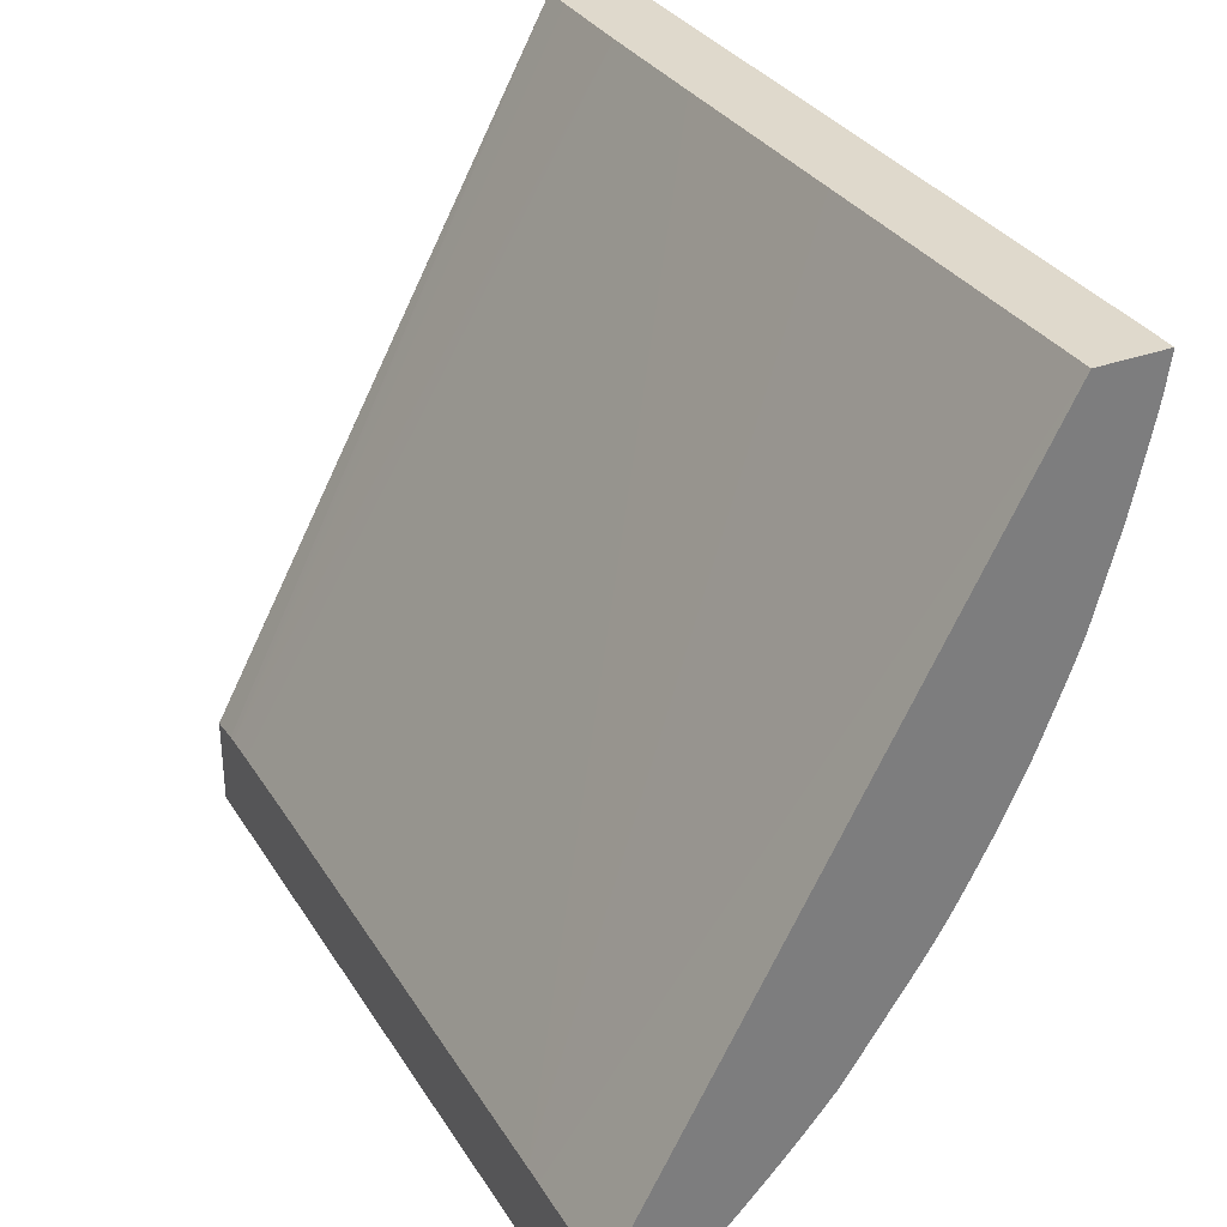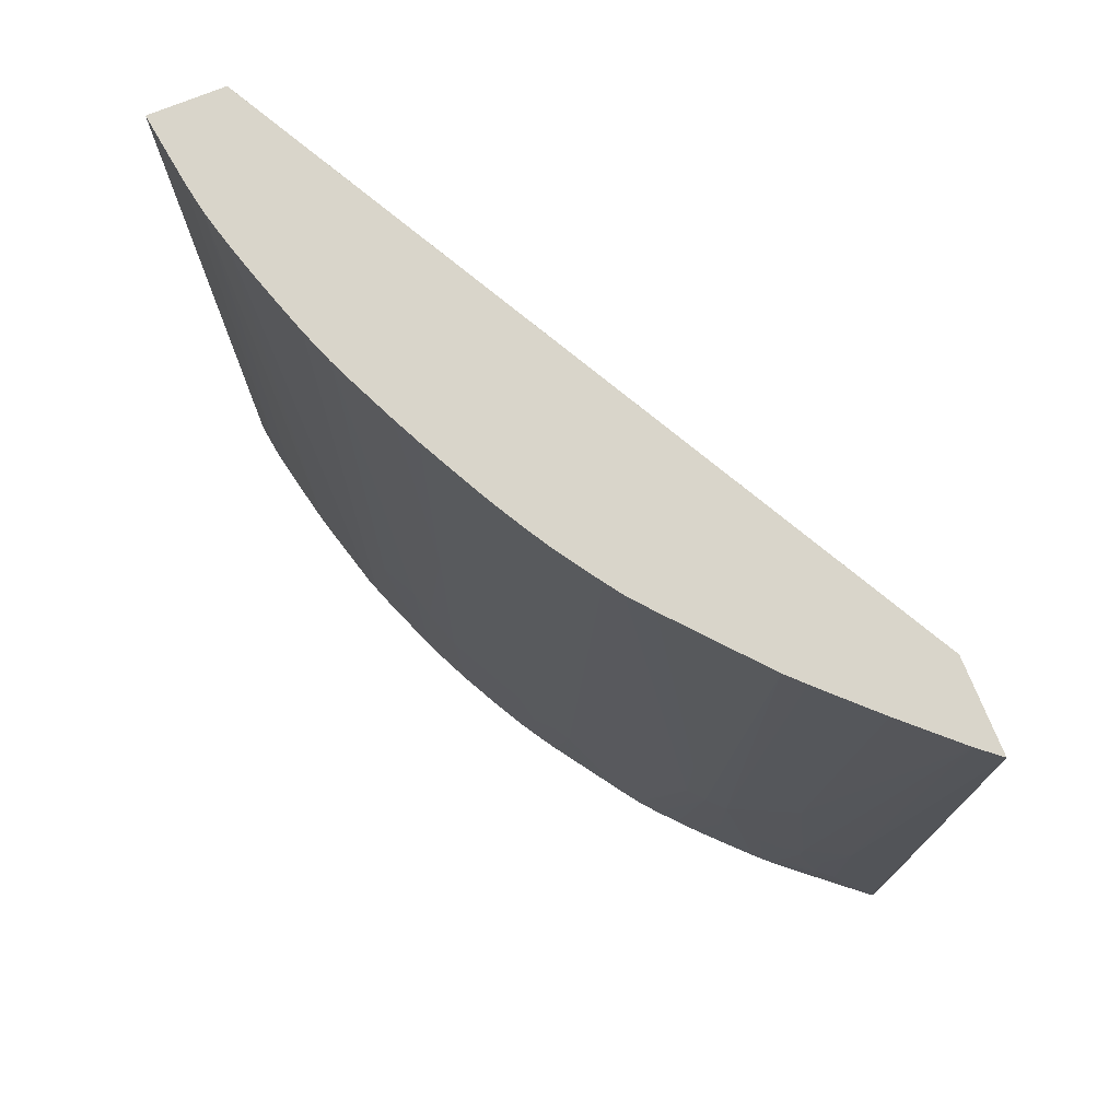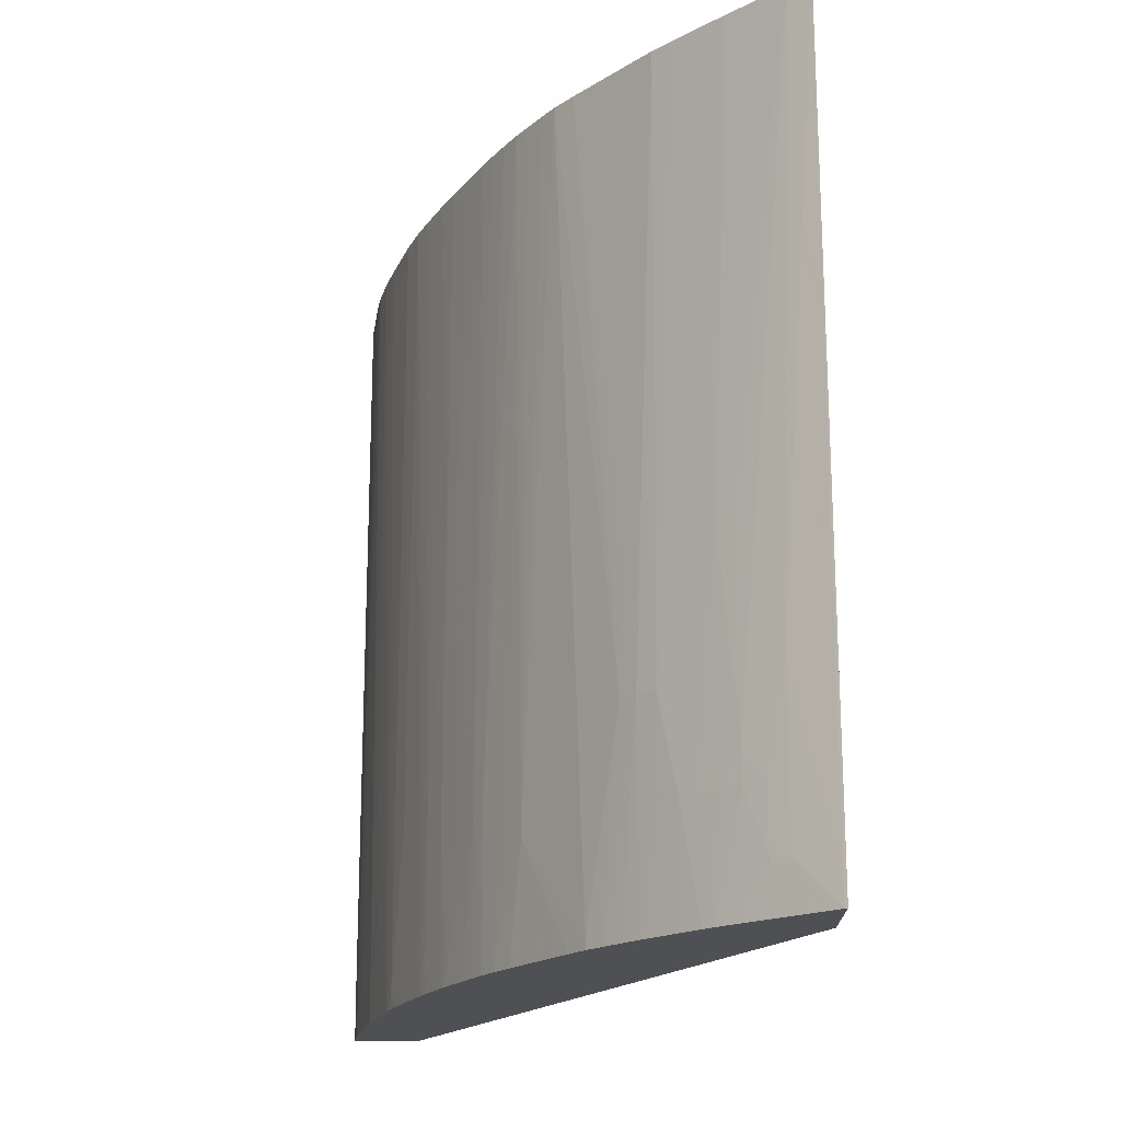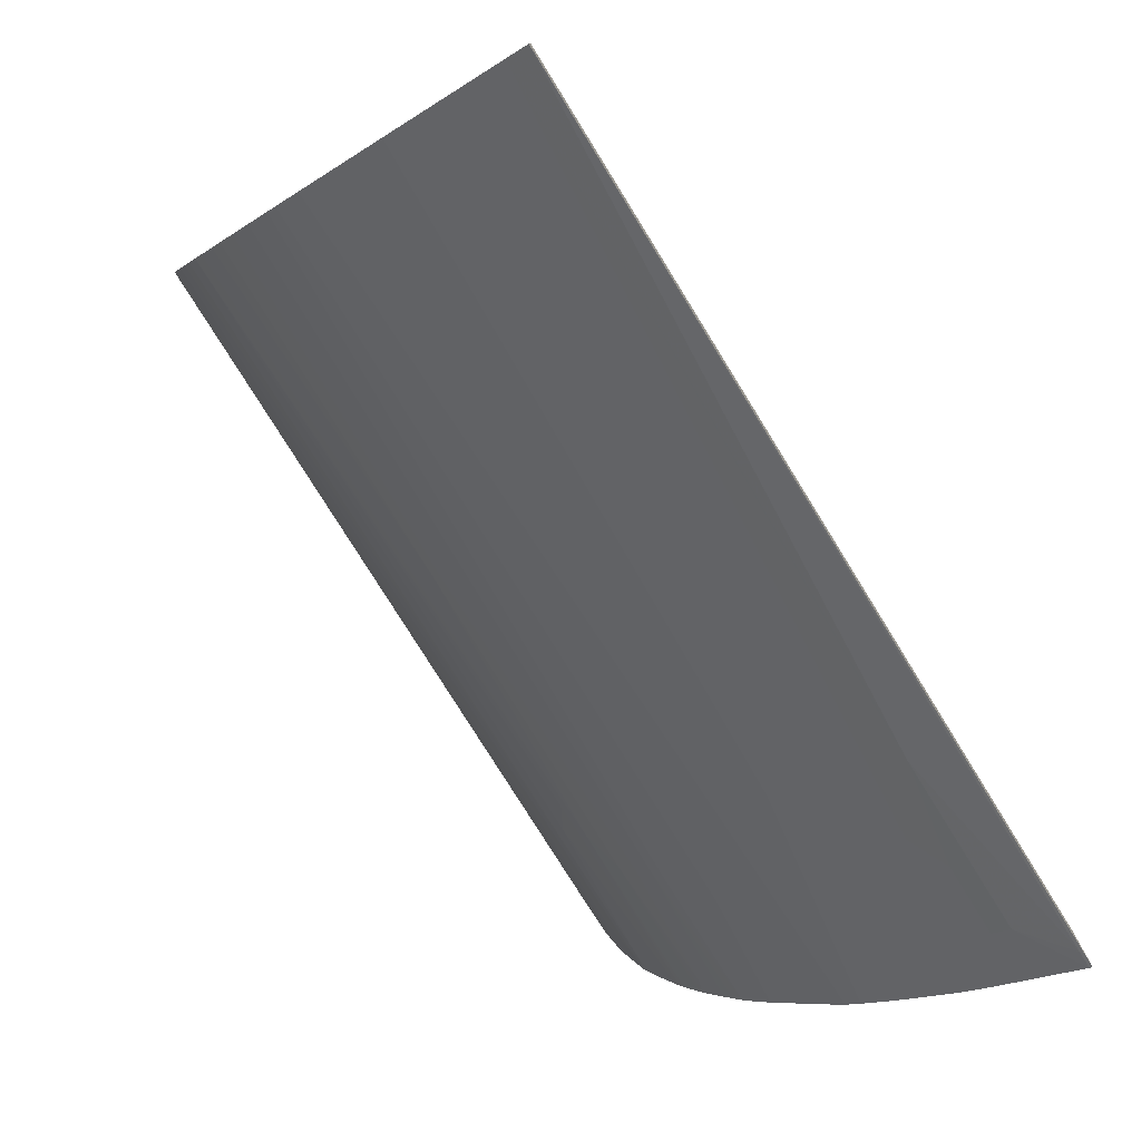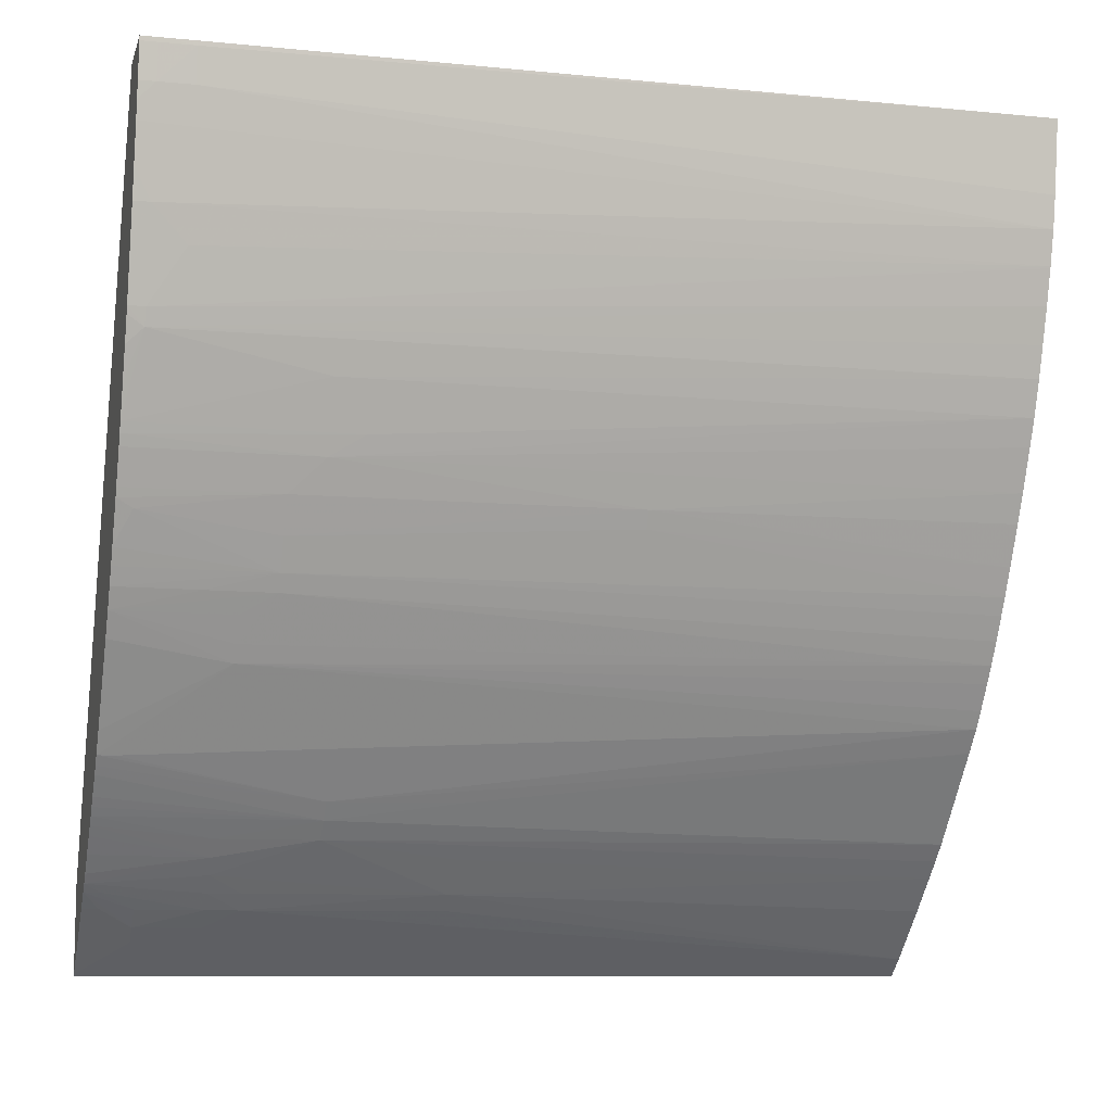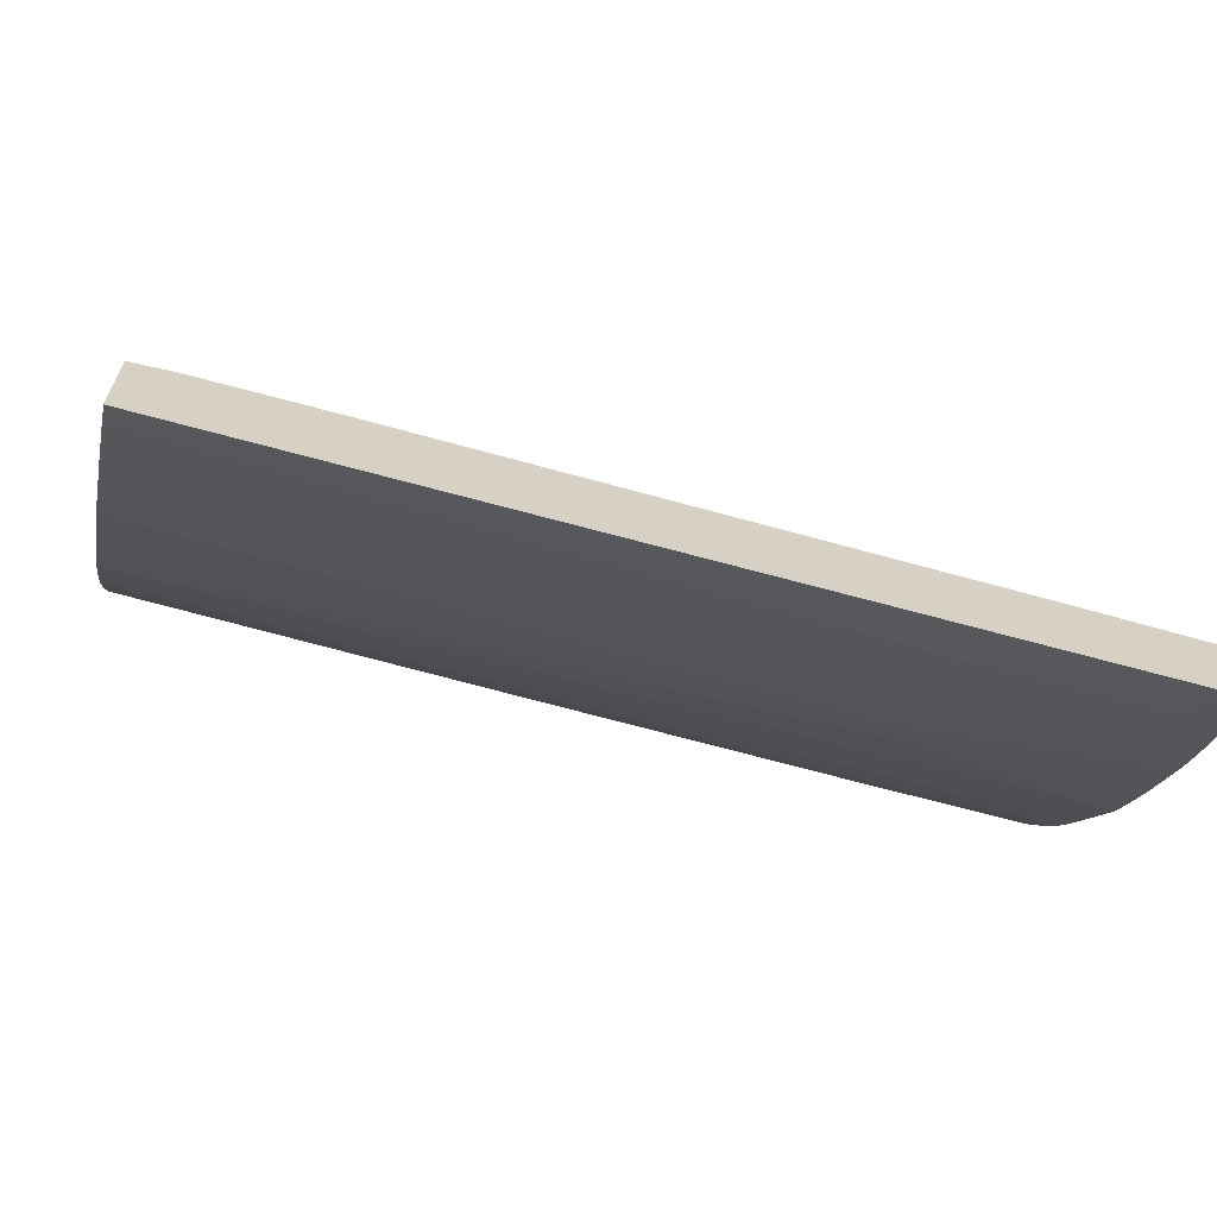
<metadata>
{"format":"obj","ext":"obj","renderer":"f3d","projection":"perspective","resolution":1024,"background":"white","views":[{"elev":32.3,"azim":152.8,"up":"+Y"},{"elev":74.6,"azim":-22.0,"up":"+Z"},{"elev":-18.8,"azim":-0.1,"up":"+Z"},{"elev":-78.3,"azim":31.8,"up":"+Y"},{"elev":-9.3,"azim":-104.6,"up":"+Y"},{"elev":-65.8,"azim":74.5,"up":"+Y"}]}
</metadata>
<code>
v -0.03734 -0.03283 0.03566
v -0.03734 -0.02962 0.03566
v -0.03807 -0.03222 0.03566
v -0.03876 -0.03171 0.01345
v -0.03743 -0.03275 0.006431
v -0.03734 -0.03282 0.006431
v -0.05061 -0.00511 0.03565
v -0.05061 -0.005112 0.03566
v -0.03734 -0.02949 0.03448
v -0.03916 -0.03121 0.03566
v -0.04059 -0.03007 0.01812
v -0.04 -0.0306 0.01812
v -0.04001 -0.03063 0.01111
v -0.03875 -0.03171 0.01461
v -0.03933 -0.03122 0.009938
v -0.03933 -0.03121 0.0076
v -0.03875 -0.0317 0.0076
v -0.03743 -0.03275 0.005874
v -0.03734 -0.03281 0.005874
v -0.05324 -0.00511 0.03566
v -0.03734 -0.02948 0.03421
v -0.05059 -0.00511 0.03448
v -0.0399 -0.03053 0.03566
v -0.04177 -0.02892 0.01812
v -0.04239 -0.02836 0.01345
v -0.04121 -0.02951 0.009938
v -0.04059 -0.03009 0.01111
v -0.04109 -0.02938 0.03566
v -0.04059 -0.03009 0.009938
v -0.04001 -0.03063 0.009938
v -0.03999 -0.03062 0.0076
v -0.04057 -0.03008 0.005874
v -0.03999 -0.0306 0.006431
v -0.03998 -0.03059 0.005874
v -0.03962 -0.0309 0.005874
v -0.0393 -0.03119 0.006431
v -0.03773 -0.03249 0.005874
v -0.03734 -0.02975 0.005874
v -0.05325 -0.00511 0.03566
v -0.03734 -0.02946 0.03301
v -0.05055 -0.00511 0.03098
v -0.04167 -0.02881 0.03566
v -0.04298 -0.02775 0.01345
v -0.04236 -0.02836 0.009938
v -0.0418 -0.02895 0.009938
v -0.04225 -0.02823 0.03566
v -0.04087 -0.02981 0.005874
v -0.04058 -0.03008 0.006431
v -0.03902 -0.03141 0.005874
v -0.05071 -0.00511 0.005874
v -0.03734 -0.02964 0.009938
v -0.05322 -0.00511 0.0076
v -0.05321 -0.005261 0.0076
v -0.05304 -0.006431 0.0076
v -0.05289 -0.007601 0.03565
v -0.05289 -0.007601 0.03566
v -0.03734 -0.02945 0.02982
v -0.05057 -0.00511 0.02615
v -0.04345 -0.02712 0.01812
v -0.04348 -0.02716 0.01345
v -0.04405 -0.02646 0.005874
v -0.04347 -0.02713 0.005874
v -0.04319 -0.02743 0.005874
v -0.04293 -0.02771 0.005874
v -0.04265 -0.028 0.005874
v -0.04235 -0.02832 0.005874
v -0.04178 -0.02891 0.005874
v -0.04119 -0.0295 0.005874
v -0.04485 -0.02523 0.03566
v -0.05321 -0.00511 0.005874
v -0.05068 -0.00511 0.009938
v -0.03734 -0.02963 0.01064
v -0.05321 -0.00511 0.006431
v -0.0532 -0.005261 0.006431
v -0.05304 -0.006431 0.006431
v -0.05269 -0.0087 0.03566
v -0.05062 -0.00511 0.01812
v -0.04486 -0.02521 0.03566
v -0.04455 -0.02588 0.006431
v -0.04455 -0.02588 0.005874
v -0.04429 -0.02619 0.005874
v -0.04551 -0.02444 0.03566
v -0.05319 -0.005261 0.005874
v -0.05067 -0.00511 0.01096
v -0.05303 -0.006431 0.005874
v -0.05292 -0.006987 0.005874
v -0.05279 -0.007601 0.005874
v -0.05239 -0.009867 0.03566
v -0.05251 -0.008895 0.005874
v -0.05229 -0.009937 0.006431
v -0.04656 -0.02307 0.009938
v -0.04508 -0.02513 0.005874
v -0.04592 -0.02385 0.03566
v -0.05237 -0.009932 0.03566
v -0.05198 -0.01111 0.0076
v -0.05146 -0.01295 0.006431
v -0.05228 -0.009937 0.005874
v -0.05146 -0.01293 0.005874
v -0.04693 -0.02248 0.009938
v -0.04746 -0.02162 0.005874
v -0.04693 -0.02245 0.005874
v -0.0465 -0.02298 0.03566
v -0.04688 -0.0224 0.03566
v -0.05202 -0.01111 0.03565
v -0.05202 -0.01111 0.03566
v -0.05128 -0.01354 0.006431
v -0.05138 -0.01318 0.005874
v -0.04788 -0.02095 0.01111
v -0.04746 -0.02162 0.009938
v -0.04746 -0.02162 0.008769
v -0.04787 -0.02094 0.005874
v -0.04788 -0.02095 0.008769
v -0.04734 -0.02162 0.03566
v -0.05163 -0.01233 0.03566
v -0.05107 -0.01405 0.005874
v -0.05066 -0.01511 0.005874
v -0.05022 -0.01623 0.005874
v -0.05087 -0.01462 0.01228
v -0.05127 -0.01341 0.03566
v -0.04821 -0.02037 0.01111
v -0.0482 -0.02036 0.005874
v -0.04781 -0.02081 0.03566
v -0.05008 -0.01657 0.005874
v -0.05022 -0.01624 0.01345
v -0.05082 -0.01462 0.03566
v -0.04877 -0.01929 0.01111
v -0.04909 -0.01869 0.006431
v -0.0485 -0.0198 0.005874
v -0.04813 -0.02022 0.03566
v -0.04905 -0.01862 0.0228
v -0.04991 -0.01695 0.005874
v -0.04992 -0.01695 0.01228
v -0.05042 -0.01553 0.03566
v -0.04939 -0.01808 0.01111
v -0.04935 -0.01803 0.0228
v -0.04923 -0.0184 0.005874
v -0.04861 -0.01929 0.03566
v -0.04938 -0.01809 0.005874
v -0.04977 -0.01695 0.03566
v -0.04931 -0.01792 0.03566
f 60 81 61
f 58 72 77
f 60 80 81
f 60 79 80
f 59 78 60
f 59 69 78
f 53 73 74
f 54 75 76
f 55 76 56
f 54 76 55
f 53 75 54
f 52 73 53
f 53 74 75
f 57 72 58
f 60 78 82
f 76 87 89
f 70 83 74
f 70 74 73
f 71 84 72
f 72 84 77
f 74 83 75
f 75 83 85
f 75 85 86
f 75 86 87
f 75 87 76
f 76 89 90
f 76 90 88
f 80 82 91
f 50 72 51
f 79 82 80
f 60 82 79
f 50 71 72
f 31 48 32
f 45 68 47
f 25 46 43
f 80 91 92
f 26 45 47
f 26 47 29
f 26 29 27
f 29 47 30
f 30 47 48
f 30 48 31
f 32 34 33
f 32 48 47
f 35 49 36
f 36 49 37
f 38 50 51
f 39 52 53
f 39 53 54
f 39 54 55
f 39 55 56
f 45 67 68
f 45 66 67
f 45 65 66
f 44 65 45
f 44 64 65
f 43 46 59
f 46 69 59
f 43 64 44
f 43 62 63
f 43 61 62
f 43 60 61
f 43 59 60
f 41 57 58
f 40 57 41
f 43 63 64
f 82 93 91
f 126 134 127
f 88 95 96
f 111 120 121
f 113 122 120
f 117 123 124
f 117 124 118
f 118 124 125
f 118 125 119
f 120 126 127
f 120 127 128
f 120 128 121
f 120 122 129
f 120 129 130
f 120 130 126
f 123 131 132
f 123 132 124
f 124 132 125
f 125 132 133
f 126 130 135
f 135 140 139
f 25 42 46
f 135 137 140
f 134 138 136
f 132 139 133
f 132 135 139
f 111 112 120
f 132 134 135
f 131 138 134
f 130 137 135
f 129 137 130
f 127 134 136
f 127 136 128
f 126 135 134
f 131 134 132
f 108 113 120
f 108 110 109
f 108 120 112
f 96 98 106
f 94 96 104
f 94 104 105
f 91 103 99
f 91 102 103
f 91 93 102
f 96 106 105
f 91 101 92
f 91 99 100
f 90 96 95
f 90 98 96
f 90 97 98
f 89 97 90
f 88 96 94
f 91 100 101
f 88 90 95
f 96 105 104
f 99 108 109
f 106 119 114
f 106 118 119
f 106 117 118
f 106 116 117
f 106 115 116
f 106 107 115
f 98 107 106
f 105 106 114
f 100 112 111
f 100 108 112
f 100 110 108
f 99 103 108
f 99 110 100
f 99 109 110
f 103 113 108
f 25 45 26
f 24 28 42
f 25 43 44
f 1 38 51
f 1 51 72
f 1 72 57
f 1 57 40
f 1 40 21
f 1 21 9
f 1 9 2
f 2 7 8
f 2 9 7
f 3 10 11
f 3 11 12
f 3 12 13
f 3 13 14
f 3 14 4
f 1 19 38
f 4 14 13
f 4 15 16
f 4 16 17
f 4 17 5
f 5 17 18
f 5 18 6
f 6 18 19
f 7 20 8
f 7 9 21
f 7 21 22
f 7 22 41
f 7 41 58
f 7 58 77
f 7 77 84
f 7 84 71
f 4 13 15
f 1 6 19
f 1 5 6
f 1 4 5
f 25 44 45
f 1 2 8
f 1 8 20
f 1 20 39
f 1 39 56
f 1 56 76
f 1 76 88
f 1 88 94
f 1 94 105
f 1 105 114
f 1 114 119
f 1 119 125
f 1 125 133
f 1 133 139
f 1 140 137
f 1 137 129
f 1 129 122
f 1 3 4
f 1 10 3
f 1 23 10
f 1 28 23
f 1 42 28
f 1 46 42
f 7 71 50
f 1 69 46
f 1 82 78
f 1 93 82
f 1 102 93
f 1 103 102
f 1 113 103
f 1 122 113
f 1 78 69
f 7 50 70
f 1 139 140
f 7 73 52
f 18 62 61
f 18 61 81
f 18 81 80
f 18 80 92
f 18 92 101
f 18 101 100
f 18 100 111
f 18 111 121
f 18 121 128
f 18 128 136
f 18 136 138
f 18 138 131
f 18 131 123
f 18 123 117
f 18 117 116
f 18 116 115
f 18 115 107
f 24 42 25
f 7 70 73
f 21 41 22
f 21 40 41
f 18 38 19
f 18 50 38
f 18 63 62
f 18 70 50
f 18 86 85
f 18 87 86
f 18 89 87
f 18 97 89
f 18 98 97
f 18 107 98
f 18 83 70
f 18 64 63
f 18 85 83
f 18 66 65
f 7 39 20
f 18 65 64
f 7 52 39
f 10 23 11
f 11 24 25
f 11 25 26
f 11 27 13
f 11 13 12
f 11 23 28
f 11 28 24
f 13 27 29
f 13 29 30
f 13 30 16
f 13 16 15
f 16 30 31
f 11 26 27
f 16 32 33
f 18 47 68
f 16 31 32
f 18 67 66
f 18 32 47
f 18 68 67
f 18 35 34
f 18 49 35
f 18 37 49
f 18 34 32
f 17 37 18
f 16 37 17
f 16 36 37
f 16 35 36
f 16 34 35
f 16 33 34

</code>
